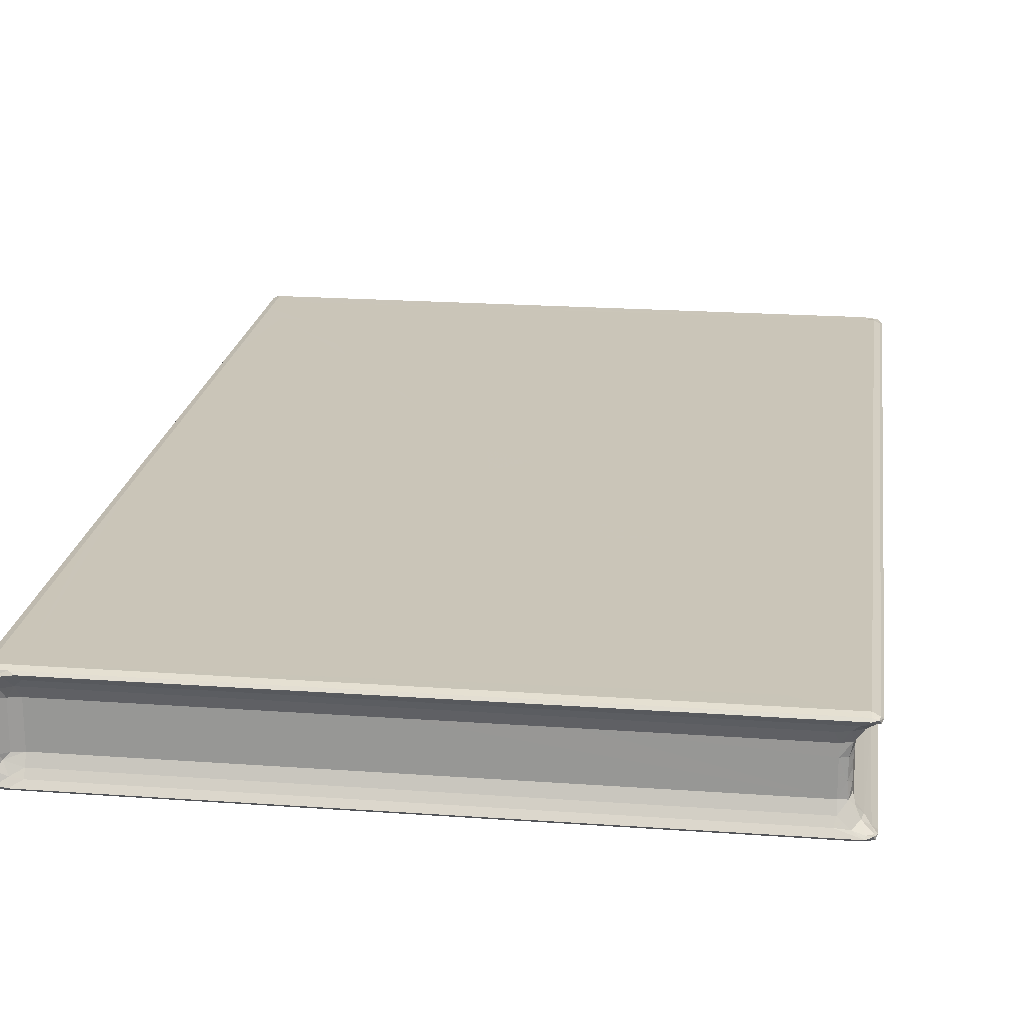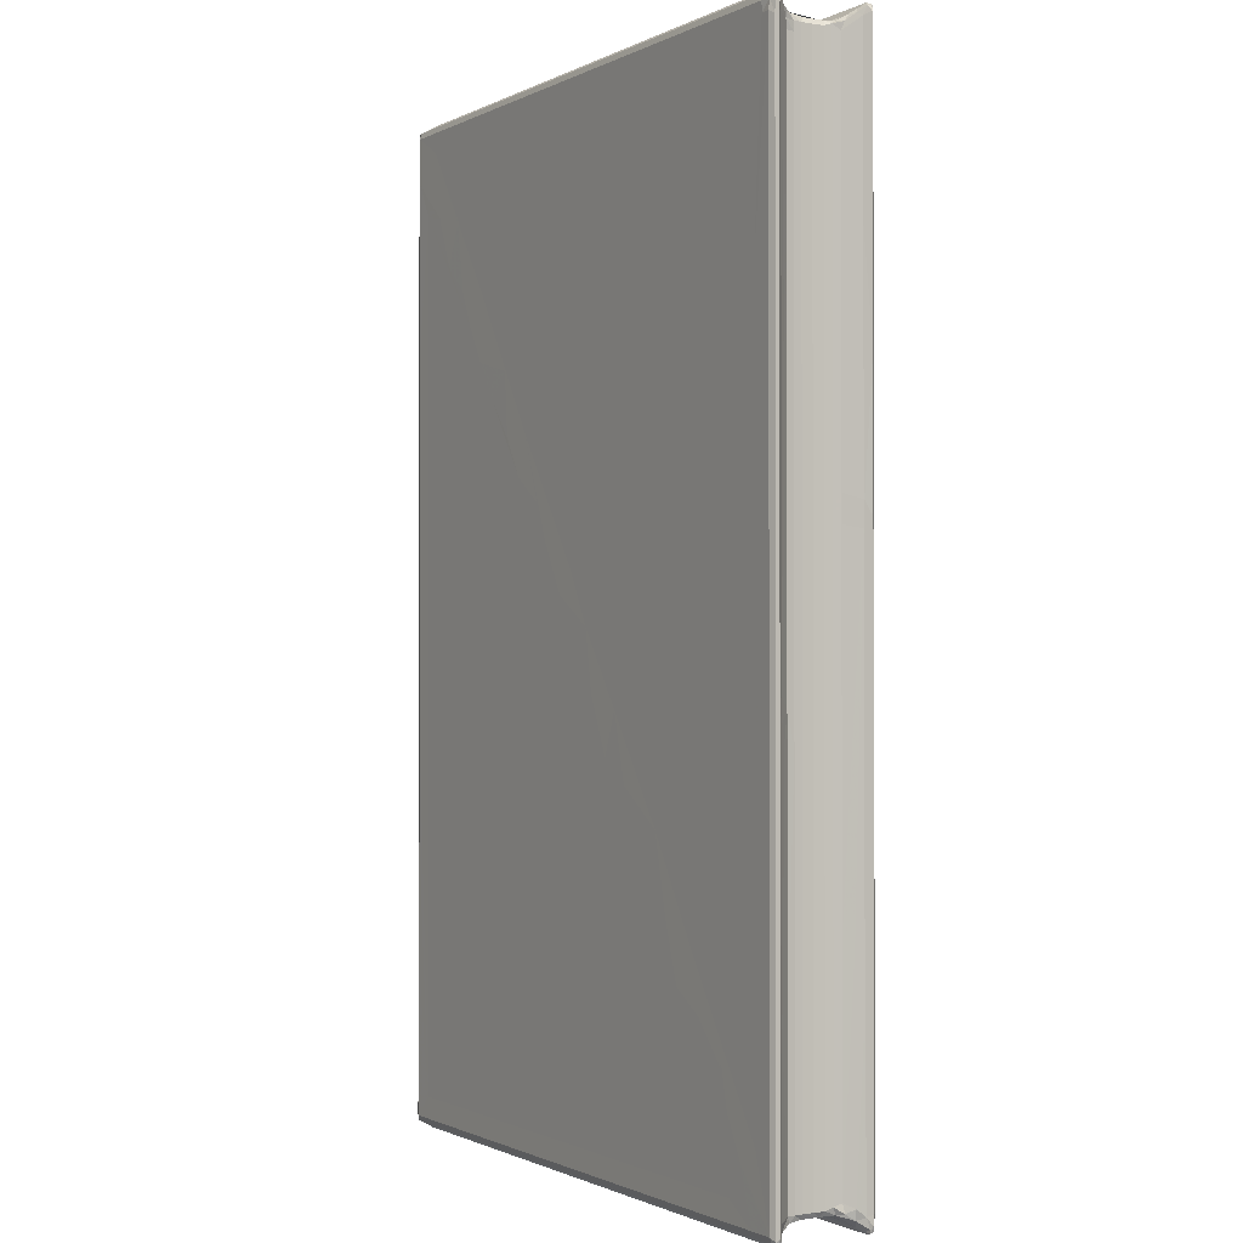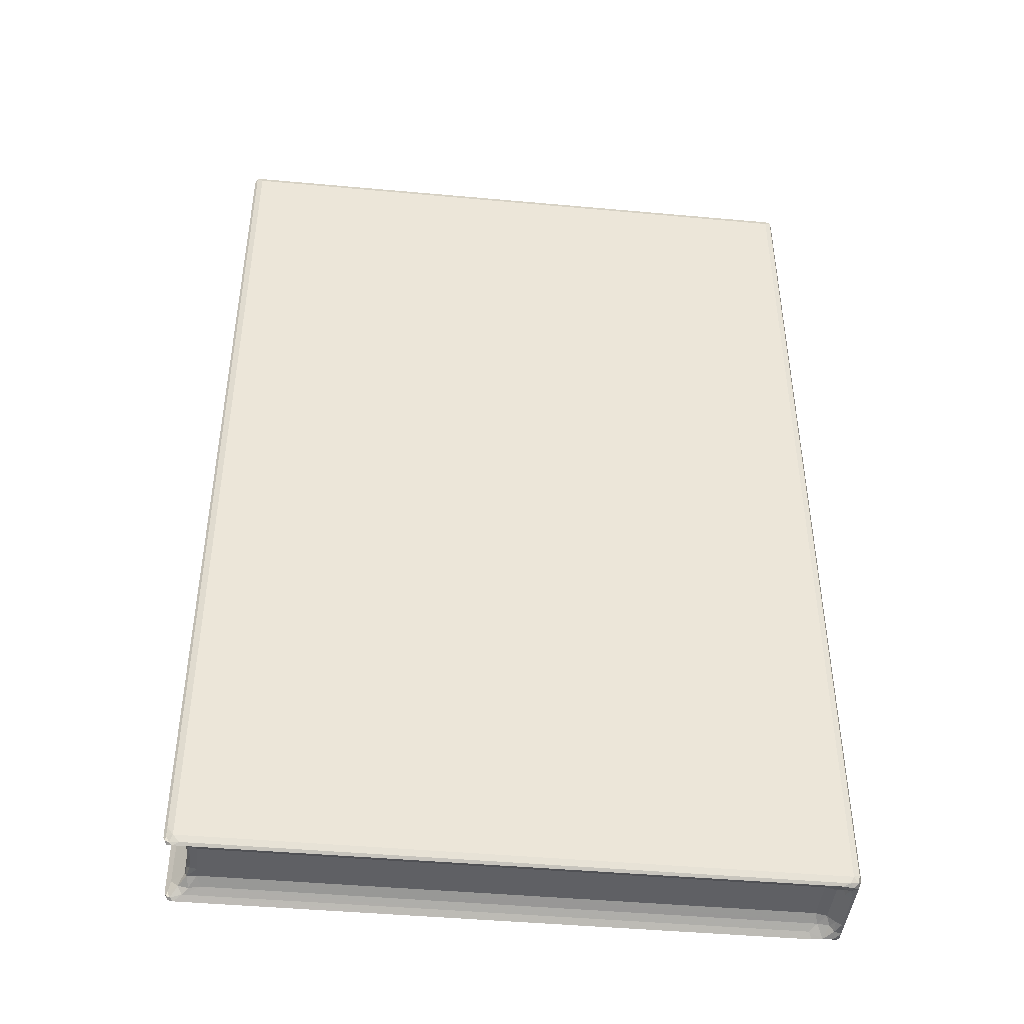
<metadata>
{"format":"obj","ext":"obj","renderer":"f3d","projection":"perspective","resolution":1024,"background":"white","views":[{"elev":20.5,"azim":7.5,"up":"+Z"},{"elev":-1.0,"azim":59.6,"up":"+Y"},{"elev":-44.2,"azim":173.9,"up":"+Y"}]}
</metadata>
<code>
v -0.3589 -0.5024 -0.0554
v -0.3601 -0.4944 -0.05643
v -0.3627 -0.4975 -0.0507
v -0.3603 -0.5036 -0.04762
v -0.354 -0.5062 -0.05237
v -0.3508 -0.5037 -0.05645
v -0.3539 -0.4976 -0.05854
v -0.3441 -0.5062 -0.05405
v -0.3544 -0.5025 -0.04258
v -0.3578 -0.5037 -0.03038
v -0.3517 -0.4989 -0.03038
v -0.3497 -0.4972 -0.03565
v -0.3442 -0.5014 -0.04664
v -0.3442 -0.4942 -0.03038
v -0.3603 -0.5037 0.02795
v -0.3525 -0.4995 0.01461
v -0.3627 -0.4975 0.0337
v -0.3442 -0.4942 0.0134
v -0.1045 -0.4975 -0.05854
v -0.3332 -0.4967 -0.04102
v -0.3332 -0.5014 -0.04831
v -0.3332 -0.4919 -0.03038
v -0.3332 -0.4919 0.0134
v -0.3539 -0.2967 -0.05854
v -0.3627 -0.2585 -0.05069
v 0.01957 -0.5037 -0.05645
v -0.05479 -0.5062 -0.05404
v 0.009226 -0.4967 -0.04101
v 0.2575 -0.4919 -0.03039
v -0.05093 -0.4919 0.0134
v -0.03734 -0.27 -0.05854
v -0.06806 -0.5014 -0.0483
v -0.3627 -0.1658 0.03369
v -0.3601 0.01291 -0.05644
v -0.3627 0.03967 -0.05069
v -0.3539 -0.02174 -0.05854
v -0.1551 0.03607 -0.05854
v 0.09181 -0.03788 -0.05854
v -0.3578 -0.5037 0.0134
v -0.353 -0.5035 0.02559
v -0.3601 -0.5037 0.03659
v -0.354 -0.5062 0.03373
v -0.3433 -0.5061 0.03547
v -0.348 -0.4989 0.02236
v -0.3587 -0.503 0.03979
v -0.3601 -0.4975 0.03947
v -0.3539 -0.4975 0.04152
v -0.338 -0.5037 0.03946
v -0.3327 -0.4757 0.04145
v -0.3601 -0.3055 0.03945
v -0.3539 -0.3502 0.04152
v -0.3332 -0.5062 0.03706
v -0.3295 -0.5014 0.03132
v -0.3368 -0.4967 0.02402
v 0.02035 -0.5014 0.03132
v 0.01288 -0.5062 0.03706
v 0.03034 -0.4966 0.02402
v 0.01556 -0.5037 0.03947
v 0.2186 -0.477 0.04145
v -0.3539 -0.227 0.04151
v -0.3601 -0.1008 0.03945
v -0.3331 -0.03987 0.04145
v -0.02833 -0.0887 0.04145
v -0.3539 -0.1102 0.04151
v -0.3539 0.03315 0.0415
v -0.1127 0.04634 0.04145
v 0.05595 -0.1878 0.04146
v 0.01887 -0.1273 0.04147
v -0.054 -0.03604 0.04145
v -0.06332 0.01761 0.0415
v -0.01595 -0.01155 0.04145
v -0.3539 0.157 -0.05854
v -0.3627 0.2193 0.0337
v -0.3627 0.301 -0.05069
v -0.3601 0.4882 -0.05644
v -0.3539 0.3233 -0.05854
v -0.1482 0.4722 -0.05854
v 0.04544 0.2524 -0.05854
v -0.3539 0.4852 -0.05854
v -0.3627 0.4852 -0.05069
v -0.3627 0.4851 0.03372
v -0.3589 0.4919 -0.05539
v -0.3539 0.4913 -0.05643
v -0.354 0.4938 -0.05237
v -0.3603 0.4914 -0.0498
v -0.3441 0.4938 -0.05405
v -0.3559 0.4926 -0.04483
v -0.3498 0.4878 -0.03753
v -0.3517 0.4865 -0.02672
v -0.3579 0.4913 -0.03401
v -0.3405 0.4854 -0.04104
v -0.3442 0.4817 -0.03035
v -0.3479 0.4902 -0.04665
v -0.3602 0.4913 0.02428
v -0.3295 0.4843 -0.04104
v -0.3332 0.4794 -0.03034
v -0.3368 0.4891 -0.04833
v -0.2679 0.4795 0.01337
v -0.184 0.4794 -0.01603
v -0.02461 0.4795 -0.03035
v 0.2738 0.4891 -0.04839
v -0.1655 0.4795 0.01345
v 0.2786 0.4851 -0.05854
v 0.1258 0.4843 -0.04105
v -0.05737 0.4795 0.0134
v -0.3601 0.115 0.03944
v -0.1972 0.2085 0.04146
v -0.3539 0.2696 0.0415
v -0.3601 0.3063 0.03944
v -0.3346 0.4031 0.04145
v -0.2422 0.2815 0.04147
v -0.2887 0.3472 0.04148
v -0.2207 0.245 0.04147
v -0.2588 0.319 0.0415
v -0.2694 0.387 0.04145
v -0.2211 0.3167 0.04145
v -0.1427 0.1295 0.04148
v -0.1658 0.1684 0.0415
v -0.1069 0.104 0.04147
v -0.1302 0.1698 0.04145
v -0.09092 0.06743 0.04149
v -0.0442 0.04171 0.04145
v -0.1704 0.232 0.04145
v -0.3539 0.4387 0.04153
v -0.3601 0.4851 0.03946
v -0.3093 0.3983 0.0415
v -0.3189 0.4649 0.04145
v -0.3578 0.4913 0.009764
v -0.3517 0.4865 0.01705
v -0.3442 0.4817 0.0134
v -0.348 0.488 0.02502
v -0.3544 0.4919 0.02423
v -0.354 0.4938 0.03372
v -0.3605 0.4906 0.03827
v -0.3442 0.4902 0.02966
v -0.3442 0.4938 0.0354
v -0.354 0.4852 0.04152
v -0.3571 0.4912 0.03949
v -0.3331 0.4794 0.01341
v -0.3331 0.4842 0.024
v -0.3332 0.489 0.03133
v -0.3331 0.4938 0.03707
v -0.2246 0.4891 0.03138
v -0.3368 0.4913 0.03947
v -0.2197 0.4843 0.02405
v -0.09671 0.4938 0.03707
v -0.08638 0.4913 0.03947
v -0.1045 0.4843 0.02405
v -0.08199 0.489 0.03133
v 0.2786 -0.4975 -0.05854
v 0.2784 -0.5062 -0.05403
v 0.2557 -0.5014 -0.04828
v 0.2578 -0.4967 -0.041
v 0.07693 -0.4919 0.01343
v 0.2786 -0.3216 -0.05854
v 0.2573 -0.4919 0.002071
v 0.2725 -0.5037 -0.05643
v 0.2681 -0.5017 -0.04903
v 0.2658 -0.4904 -0.03085
v 0.2642 -0.4905 -0.01607
v 0.2678 -0.4855 -0.01941
v 0.2684 -0.483 -0.02736
v 0.2674 -0.4855 -0.008478
v 0.2817 -0.5037 -0.05524
v 0.2854 -0.5024 -0.05539
v 0.2841 -0.5043 -0.05197
v 0.2873 -0.4976 -0.05283
v 0.2848 -0.4976 -0.05524
v 0.2873 -0.4878 -0.05403
v 0.2848 -0.4877 -0.05645
v 0.275 -0.4946 -0.0441
v 0.2786 -0.5037 -0.05161
v 0.271 -0.4891 -0.03659
v 0.277 -0.4847 -0.04353
v 0.2848 -0.5006 -0.05161
v 0.2826 -0.4911 -0.04962
v 0.2873 -0.3342 -0.05402
v 0.2695 -0.4803 -0.03524
v 0.2683 -0.2644 -0.0273
v 0.2764 -0.2723 -0.04299
v 0.2819 -0.3225 -0.04894
v 0.2695 -0.2664 -0.03524
v 0.2786 0.05101 -0.05854
v 0.2678 -0.2558 -0.01943
v 0.2848 0.05196 -0.05644
v 0.2816 0.06489 -0.04862
v 0.2674 0.4731 -0.00846
v 0.2873 0.07458 -0.05402
v 0.1692 -0.3861 0.04145
v 0.2579 -0.4919 0.0134
v 0.2709 -0.5016 0.03166
v 0.2532 -0.4966 0.02403
v 0.09892 -0.2792 0.04145
v 0.2527 -0.4976 0.04153
v 0.2785 -0.5037 0.03948
v 0.2366 -0.447 0.0415
v 0.1727 -0.3361 0.04148
v 0.2163 -0.408 0.0415
v 0.2074 -0.3691 0.04147
v 0.2786 -0.5062 0.03708
v 0.2646 -0.4905 0.002482
v 0.2678 -0.4855 0.00248
v 0.2673 -0.4917 0.0151
v 0.2684 -0.4855 0.01037
v 0.2651 -0.4978 0.0257
v 0.2786 -0.4976 0.04153
v 0.2581 -0.4315 0.04145
v 0.2817 -0.5037 0.03465
v 0.2752 -0.4953 0.02707
v 0.2822 -0.4876 0.03222
v 0.2696 -0.4855 0.01831
v 0.2854 -0.5024 0.03481
v 0.284 -0.5044 0.03817
v 0.2873 -0.4976 0.03705
v 0.2848 -0.4976 0.03465
v 0.2848 -0.5006 0.03947
v 0.281 -0.3315 0.03099
v 0.2696 -0.3359 0.01824
v 0.2684 -0.1105 0.01042
v 0.06696 -0.2232 0.04145
v 0.1385 -0.3153 0.04148
v 0.1208 -0.2603 0.0415
v 0.1039 -0.1862 0.04145
v 0.1601 -0.2793 0.04145
v -0.005761 -0.07134 0.0415
v 0.05177 -0.1504 0.04149
v 0.03485 -0.08483 0.04145
v 0.258 0.004192 0.04145
v 0.2873 -0.214 0.03705
v 0.2678 0.178 0.002486
v 0.2756 -0.1046 0.02467
v 0.2823 -0.09269 0.03199
v 0.2695 -0.1048 0.01769
v 0.2786 0.4754 0.04152
v 0.2696 -0.08297 0.01823
v 0.2873 -0.07721 0.03705
v 0.2813 -0.06928 0.03137
v 0.2683 0.08597 -0.0274
v 0.2695 0.06828 -0.0352
v 0.2694 0.09437 -0.03476
v 0.2822 0.08805 -0.04889
v 0.2678 0.4731 -0.01946
v 0.2873 0.2106 -0.05401
v 0.2683 0.4756 -0.02732
v 0.2695 0.3168 -0.03523
v 0.2812 0.3204 -0.0483
v 0.0533 0.4795 -0.007903
v 0.2786 0.4913 -0.05643
v 0.2786 0.4938 -0.05405
v 0.1562 0.4795 -0.03036
v 0.267 0.4795 0.01341
v 0.2574 0.4795 -0.03038
v 0.2615 0.4843 -0.04104
v 0.2873 0.4852 -0.05401
v 0.2847 0.4903 -0.05647
v 0.2695 0.4706 -0.03524
v 0.2817 0.4822 -0.04875
v 0.2576 0.4795 0.002475
v 0.2706 0.4854 -0.04299
v 0.2649 0.4789 -0.03252
v 0.2645 0.4782 -0.02247
v 0.2848 0.4913 -0.05522
v 0.2709 0.4786 -0.03812
v 0.2772 0.4847 -0.04509
v 0.2835 0.4901 -0.05179
v 0.2579 0.2841 0.04145
v 0.269 0.4752 0.04145
v 0.2848 0.4714 0.03947
v 0.2684 0.199 0.01035
v 0.2695 0.2054 0.01825
v 0.2757 0.2456 0.02523
v 0.2873 0.4753 0.03705
v 0.2818 0.3116 0.03187
v 0.2684 0.4645 0.01038
v 0.2695 0.4645 0.01825
v 0.2688 0.4852 0.04152
v 0.2579 0.4843 0.02404
v 0.2652 0.4913 0.03947
v 0.2687 0.4938 0.03707
v 0.2688 0.4891 0.03133
v 0.2678 0.4731 0.002501
v 0.2816 0.4749 0.03171
v 0.2684 0.4731 0.01038
v 0.2644 0.4782 -0.001174
v 0.2688 0.4854 0.0257
v 0.2709 0.4737 0.01963
v 0.2751 0.4829 0.02466
v 0.2715 0.4792 0.01908
v 0.2786 0.4902 0.03298
v 0.2786 0.4938 0.03586
v 0.2873 0.4852 0.03585
v 0.2837 0.4892 0.03404
v 0.2848 0.4913 0.03465
v 0.2786 0.4852 0.04033
v 0.2837 0.4901 0.03815
f 1 3 2
f 1 4 3
f 1 5 4
f 1 6 5
f 1 7 6
f 1 2 7
f 6 8 5
f 4 5 9
f 9 11 10
f 9 12 11
f 4 9 10
f 9 13 12
f 5 13 9
f 5 8 13
f 12 14 11
f 4 15 3
f 4 10 15
f 10 11 16
f 11 18 16
f 11 14 18
f 13 20 12
f 13 21 20
f 8 21 13
f 12 22 14
f 12 20 22
f 14 22 18
f 7 24 19
f 2 24 7
f 2 3 25
f 3 17 25
f 6 7 19
f 6 26 8
f 6 19 26
f 26 27 8
f 21 28 20
f 20 28 22
f 8 27 21
f 28 29 22
f 22 30 23
f 22 29 30
f 21 32 28
f 27 32 21
f 24 31 19
f 2 25 34
f 2 34 24
f 34 25 35
f 34 36 24
f 25 33 35
f 24 36 37
f 24 37 31
f 37 38 31
f 10 16 39
f 15 17 3
f 15 10 39
f 39 16 40
f 15 39 40
f 15 41 17
f 15 42 41
f 15 40 42
f 40 43 42
f 40 44 43
f 40 16 44
f 16 18 44
f 45 47 46
f 41 46 17
f 41 45 46
f 41 42 45
f 45 48 47
f 42 48 45
f 42 43 48
f 46 51 50
f 46 47 51
f 17 46 50
f 47 49 51
f 18 22 23
f 43 53 52
f 43 54 53
f 43 44 54
f 18 54 44
f 18 23 54
f 43 52 48
f 17 50 33
f 53 55 52
f 53 54 55
f 55 56 52
f 23 30 54
f 55 54 57
f 30 57 54
f 52 56 48
f 48 58 47
f 56 58 48
f 47 59 49
f 25 17 33
f 50 51 60
f 51 49 60
f 50 60 61
f 33 50 61
f 62 49 63
f 61 60 64
f 60 49 64
f 64 49 62
f 61 64 65
f 64 62 65
f 63 66 62
f 49 59 63
f 59 67 63
f 63 67 68
f 63 69 66
f 69 70 66
f 69 71 70
f 34 72 36
f 36 72 37
f 34 35 74
f 34 74 75
f 34 75 72
f 75 76 72
f 72 77 37
f 72 76 77
f 37 77 78
f 75 79 76
f 75 74 80
f 76 79 77
f 74 81 80
f 74 73 81
f 82 84 83
f 82 85 84
f 75 85 82
f 75 80 85
f 75 83 79
f 75 82 83
f 83 84 86
f 85 87 84
f 88 90 89
f 88 87 90
f 85 90 87
f 88 92 91
f 88 89 92
f 84 93 86
f 84 87 93
f 88 93 87
f 88 91 93
f 85 94 90
f 80 94 85
f 80 81 94
f 91 96 95
f 91 92 96
f 86 93 97
f 91 97 93
f 91 95 97
f 96 98 99
f 95 96 100
f 96 99 100
f 86 97 101
f 95 101 97
f 77 79 103
f 79 83 103
f 95 100 104
f 95 104 101
f 35 33 73
f 33 61 73
f 61 65 106
f 73 61 106
f 62 66 107
f 106 65 108
f 106 108 109
f 73 106 109
f 35 73 74
f 65 62 108
f 108 62 110
f 62 107 110
f 110 107 111
f 110 111 112
f 107 113 111
f 112 111 114
f 114 115 112
f 111 116 114
f 66 117 107
f 107 117 118
f 66 119 117
f 117 120 118
f 66 121 119
f 66 70 121
f 70 71 122
f 70 122 121
f 117 119 120
f 121 120 119
f 122 120 121
f 107 118 123
f 118 120 123
f 113 123 111
f 113 107 123
f 111 123 116
f 123 120 116
f 109 108 124
f 108 110 124
f 109 124 125
f 73 109 125
f 110 112 126
f 110 126 124
f 73 125 81
f 89 90 128
f 94 128 90
f 89 128 129
f 89 130 92
f 89 129 130
f 129 132 131
f 129 128 132
f 94 132 128
f 94 133 132
f 94 134 133
f 81 134 94
f 129 131 130
f 132 136 135
f 132 133 136
f 131 132 135
f 125 124 137
f 134 138 133
f 125 138 134
f 125 137 138
f 81 125 134
f 133 138 136
f 124 126 127
f 126 115 127
f 92 139 96
f 92 130 139
f 130 140 139
f 130 131 140
f 135 142 141
f 135 136 142
f 131 141 140
f 131 135 141
f 96 139 98
f 141 142 143
f 140 141 143
f 124 127 137
f 136 144 142
f 136 138 144
f 137 144 138
f 112 115 126
f 114 116 115
f 115 116 127
f 139 140 98
f 98 140 145
f 140 143 145
f 99 98 102
f 98 145 102
f 143 142 146
f 142 147 146
f 142 144 147
f 137 147 144
f 102 145 148
f 145 143 148
f 143 146 149
f 148 143 149
f 102 105 99
f 99 105 100
f 102 148 105
f 19 31 150
f 26 19 150
f 26 151 27
f 32 152 28
f 27 152 32
f 27 151 152
f 152 153 28
f 28 153 29
f 150 31 155
f 26 157 151
f 26 150 157
f 152 158 153
f 151 158 152
f 153 159 29
f 153 158 159
f 159 161 160
f 159 162 161
f 29 160 156
f 29 159 160
f 160 161 163
f 157 164 151
f 157 150 164
f 165 167 166
f 165 168 167
f 164 166 151
f 164 165 166
f 164 168 165
f 164 150 168
f 168 169 167
f 168 170 169
f 150 170 168
f 158 172 171
f 151 172 158
f 171 174 173
f 159 173 162
f 159 171 173
f 158 171 159
f 166 167 175
f 172 175 171
f 172 166 175
f 151 166 172
f 167 176 175
f 167 169 176
f 171 176 174
f 171 175 176
f 170 177 169
f 174 178 173
f 162 173 178
f 169 177 176
f 162 179 161
f 150 155 170
f 174 180 178
f 177 181 176
f 174 176 181
f 174 181 180
f 180 182 178
f 162 182 179
f 162 178 182
f 179 184 161
f 161 184 163
f 31 38 155
f 170 185 177
f 155 185 170
f 177 186 181
f 180 181 186
f 155 183 185
f 38 183 155
f 184 187 163
f 185 188 177
f 180 186 182
f 177 188 186
f 29 154 30
f 30 154 57
f 55 191 56
f 55 192 191
f 55 57 192
f 154 192 57
f 154 190 192
f 59 189 193
f 29 156 154
f 154 156 190
f 58 194 47
f 47 194 59
f 58 195 194
f 56 195 58
f 59 198 189
f 59 196 198
f 189 198 199
f 191 200 56
f 160 202 201
f 160 163 202
f 156 160 201
f 201 204 203
f 201 202 204
f 156 203 190
f 156 201 203
f 191 192 205
f 190 205 192
f 190 203 205
f 56 200 195
f 195 206 194
f 59 194 196
f 196 194 206
f 196 206 207
f 191 208 200
f 191 209 208
f 191 205 209
f 209 211 210
f 203 209 205
f 203 211 209
f 203 204 211
f 212 214 213
f 212 215 214
f 208 213 200
f 208 212 213
f 208 215 212
f 208 209 215
f 215 210 214
f 209 210 215
f 213 214 216
f 195 216 206
f 195 213 216
f 200 213 195
f 211 218 217
f 204 218 211
f 211 217 210
f 196 207 198
f 202 219 204
f 198 207 199
f 204 219 218
f 59 220 67
f 59 193 220
f 193 189 221
f 193 221 222
f 220 223 67
f 193 222 220
f 222 224 223
f 220 222 223
f 63 68 225
f 67 226 68
f 68 227 225
f 226 227 68
f 63 225 69
f 69 225 71
f 225 227 71
f 67 223 226
f 226 223 227
f 227 223 71
f 223 228 71
f 189 197 221
f 197 224 221
f 221 224 222
f 189 199 197
f 197 207 224
f 223 224 228
f 199 207 197
f 207 206 228
f 210 229 214
f 210 217 229
f 214 229 216
f 163 230 202
f 202 230 219
f 224 207 228
f 218 231 217
f 217 232 229
f 217 231 232
f 218 233 231
f 219 233 218
f 228 206 234
f 206 216 234
f 233 235 231
f 219 235 233
f 232 236 229
f 229 236 216
f 163 187 230
f 231 235 232
f 232 237 236
f 235 237 232
f 37 78 38
f 179 238 184
f 179 182 238
f 186 239 182
f 238 182 239
f 188 241 186
f 239 241 240
f 239 186 241
f 238 242 184
f 184 242 187
f 185 243 188
f 238 239 240
f 188 243 241
f 38 78 183
f 78 103 183
f 238 244 242
f 183 103 185
f 238 240 245
f 240 246 245
f 240 241 246
f 238 245 244
f 243 246 241
f 77 103 78
f 83 86 248
f 103 83 248
f 248 86 249
f 86 101 249
f 100 247 250
f 104 100 250
f 250 251 252
f 104 252 253
f 104 250 252
f 104 253 101
f 185 254 243
f 185 255 254
f 103 255 185
f 246 256 245
f 244 245 256
f 243 254 246
f 254 257 246
f 246 257 256
f 253 260 259
f 253 252 260
f 253 259 101
f 244 261 242
f 244 260 261
f 252 261 260
f 242 261 187
f 255 262 254
f 248 262 255
f 248 249 262
f 103 248 255
f 257 263 256
f 257 264 263
f 259 263 264
f 259 260 263
f 244 263 260
f 244 256 263
f 259 264 101
f 254 265 257
f 254 262 265
f 249 265 262
f 249 101 265
f 264 265 101
f 264 257 265
f 122 71 228
f 122 228 120
f 120 266 116
f 120 228 266
f 116 266 267
f 236 268 216
f 234 216 268
f 228 234 266
f 230 269 219
f 235 270 237
f 219 270 235
f 270 271 237
f 237 272 236
f 236 272 268
f 219 269 270
f 237 273 272
f 271 273 237
f 230 274 269
f 269 274 270
f 270 275 271
f 274 275 270
f 100 105 247
f 116 267 127
f 127 276 137
f 127 267 276
f 137 276 147
f 105 148 277
f 148 149 277
f 247 105 251
f 247 251 250
f 105 277 251
f 146 147 278
f 276 278 147
f 149 146 279
f 149 279 280
f 277 149 280
f 146 278 279
f 187 281 230
f 230 281 274
f 266 234 267
f 273 282 272
f 271 282 273
f 281 283 274
f 252 251 258
f 187 284 281
f 187 261 284
f 252 284 261
f 252 258 284
f 281 251 283
f 281 284 251
f 258 251 284
f 251 277 285
f 277 280 285
f 275 282 271
f 275 286 282
f 274 286 275
f 274 283 286
f 286 288 287
f 251 287 288
f 251 285 287
f 283 288 286
f 283 251 288
f 280 290 289
f 280 279 290
f 285 289 287
f 285 280 289
f 282 291 272
f 282 292 291
f 286 292 282
f 286 287 292
f 292 293 291
f 289 293 292
f 289 290 293
f 287 289 292
f 267 294 276
f 267 234 294
f 279 295 290
f 279 278 295
f 276 295 278
f 276 294 295
f 272 291 268
f 234 268 294
f 291 295 268
f 291 293 295
f 290 295 293
f 294 268 295

</code>
